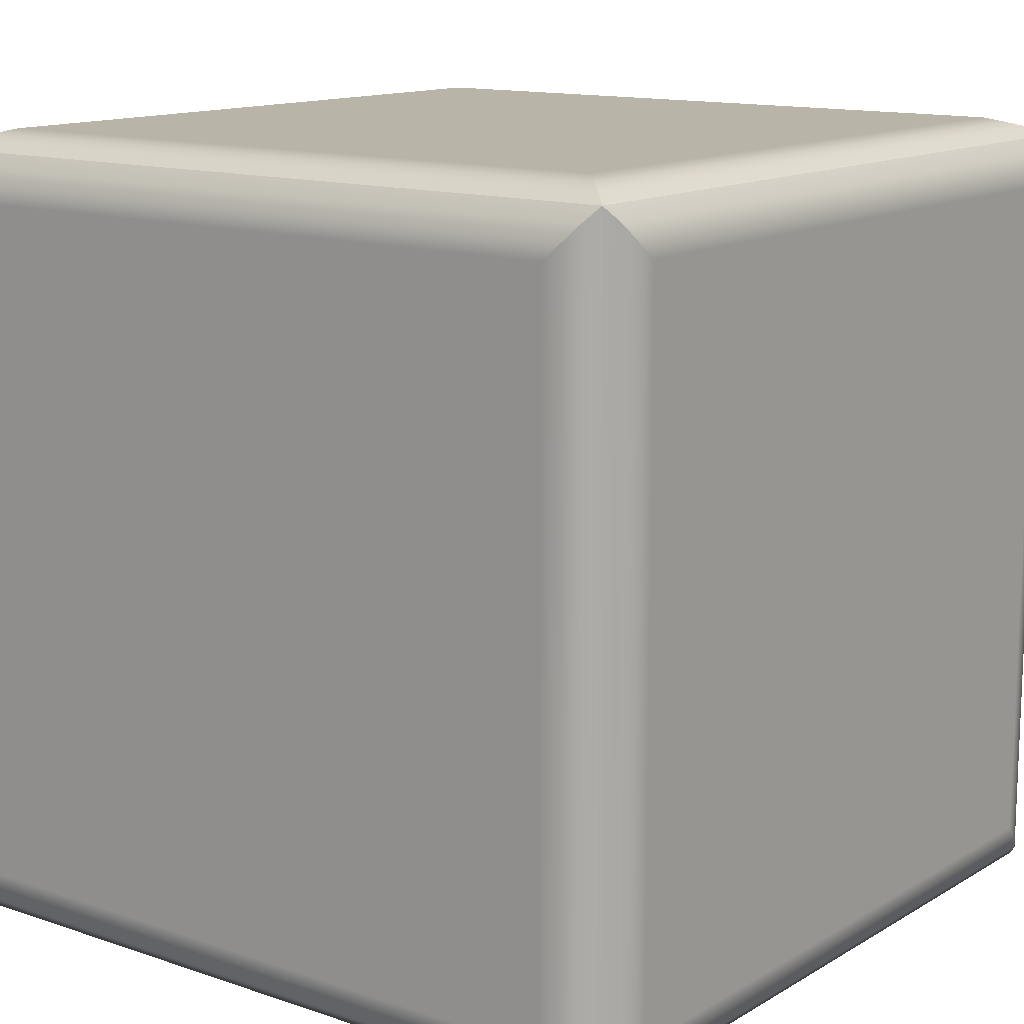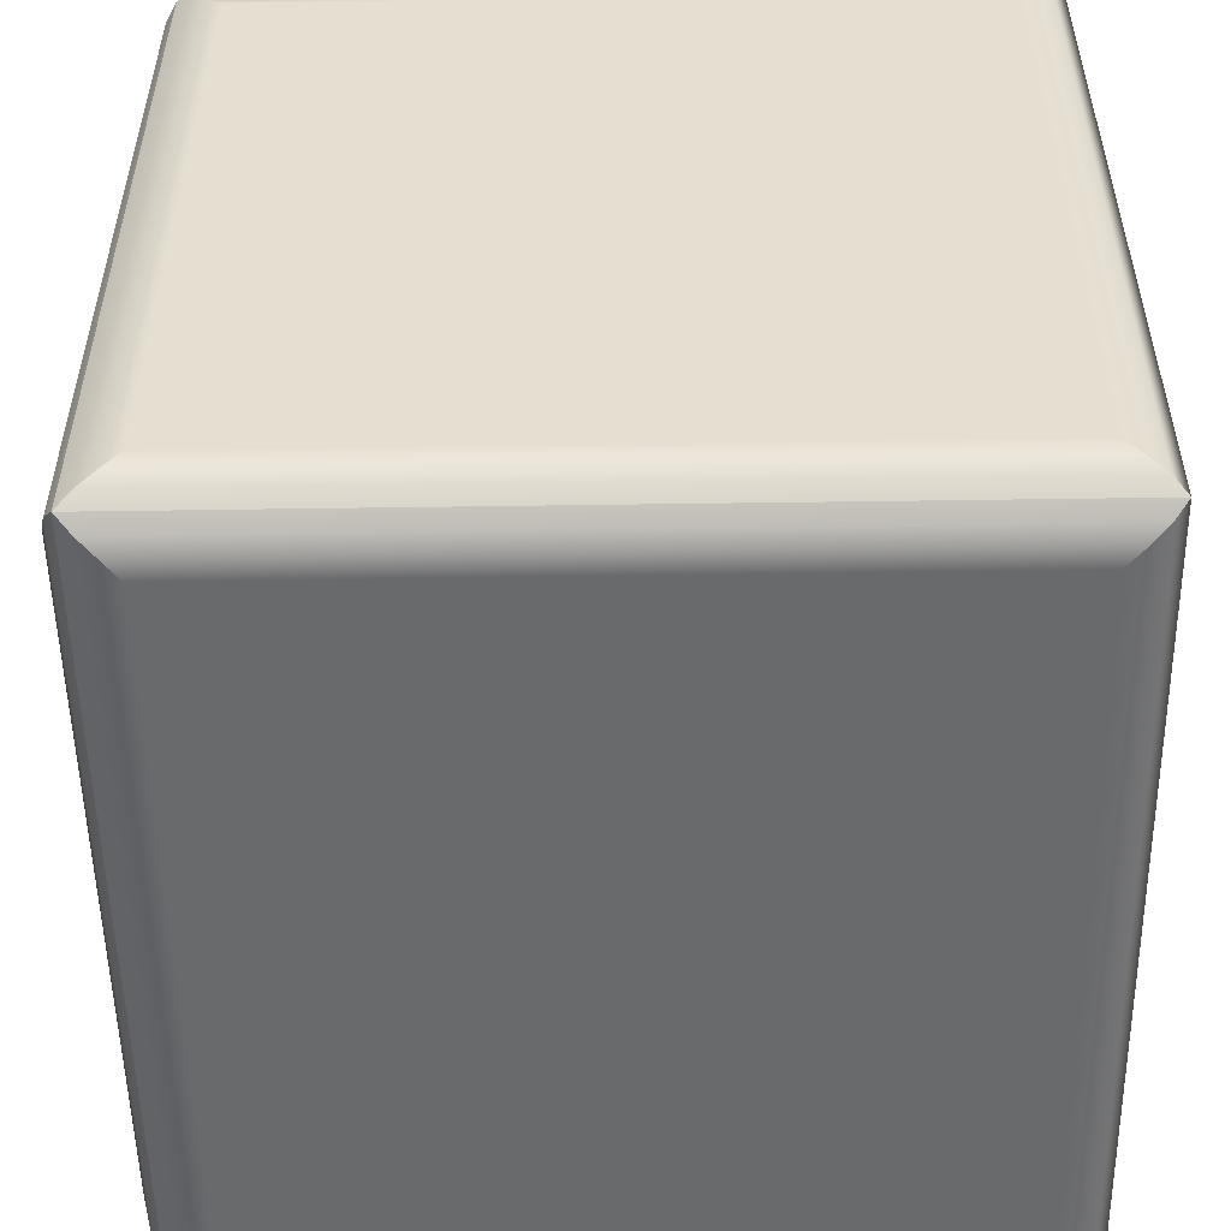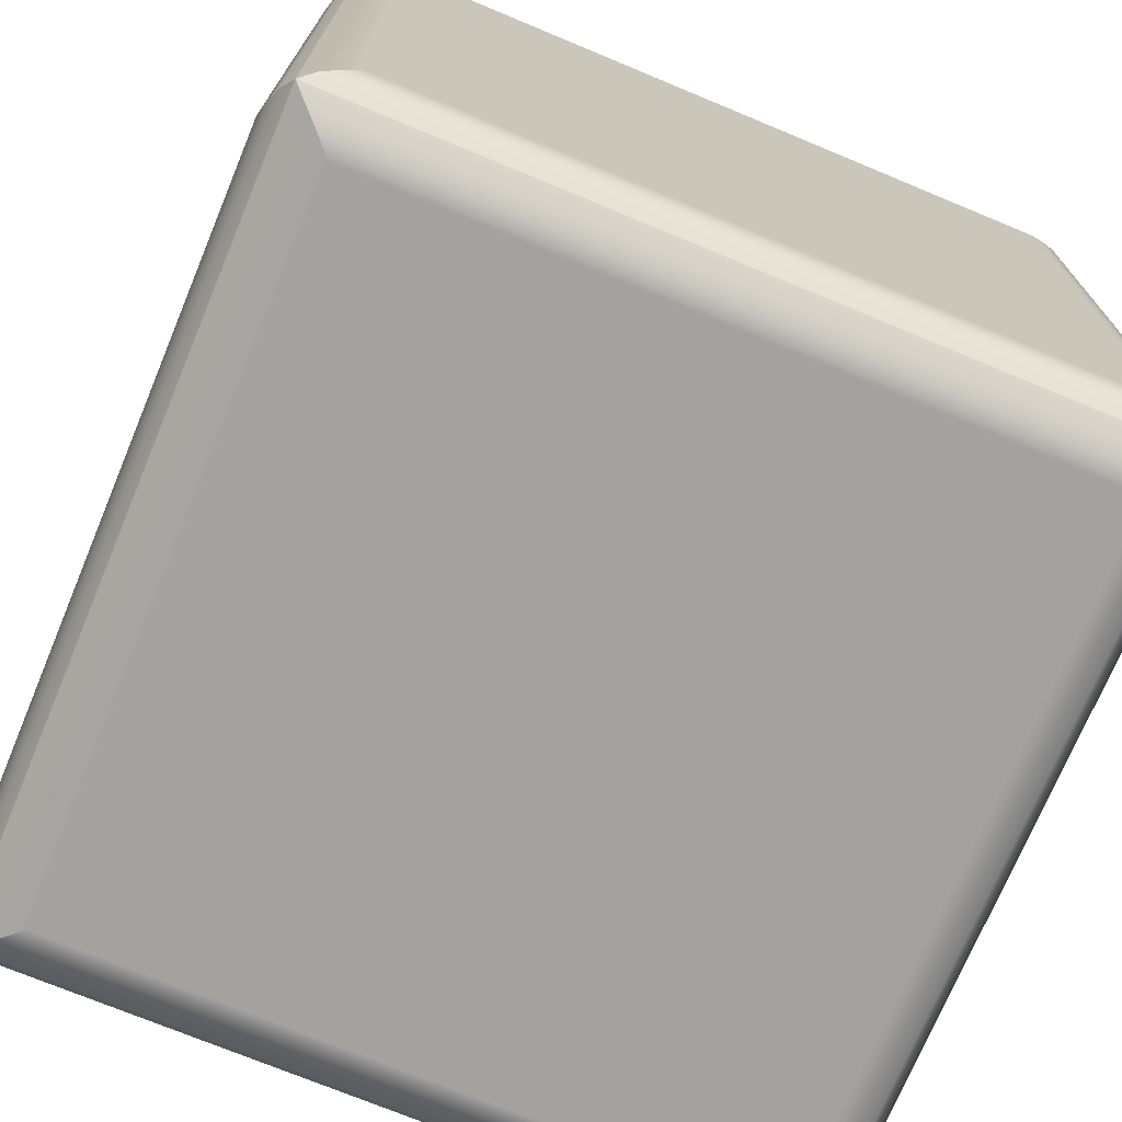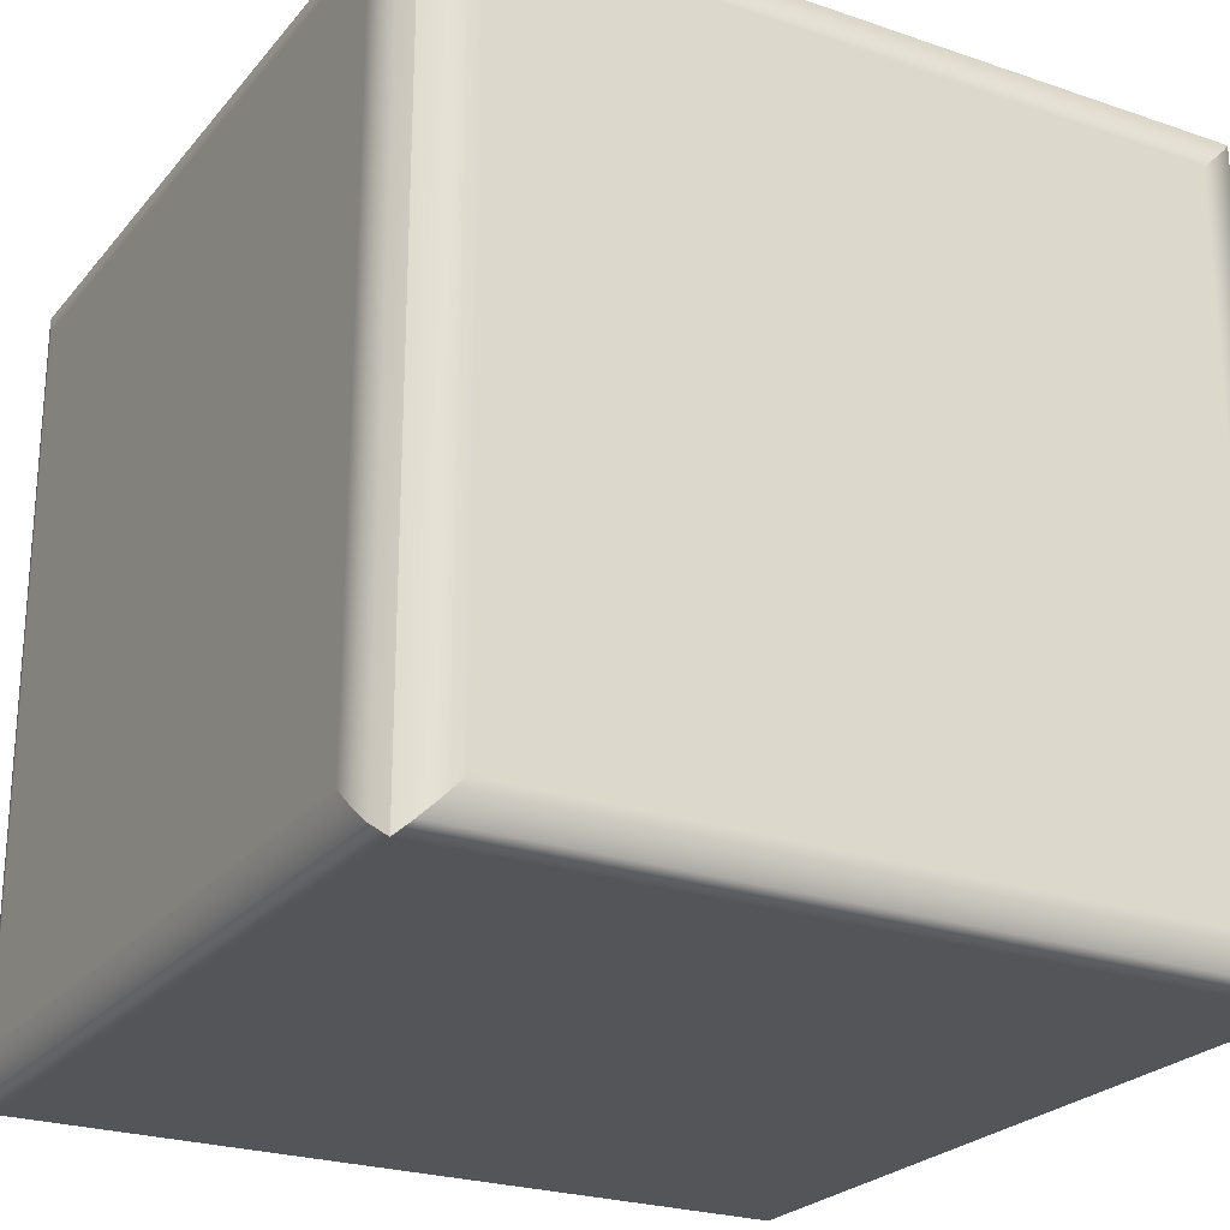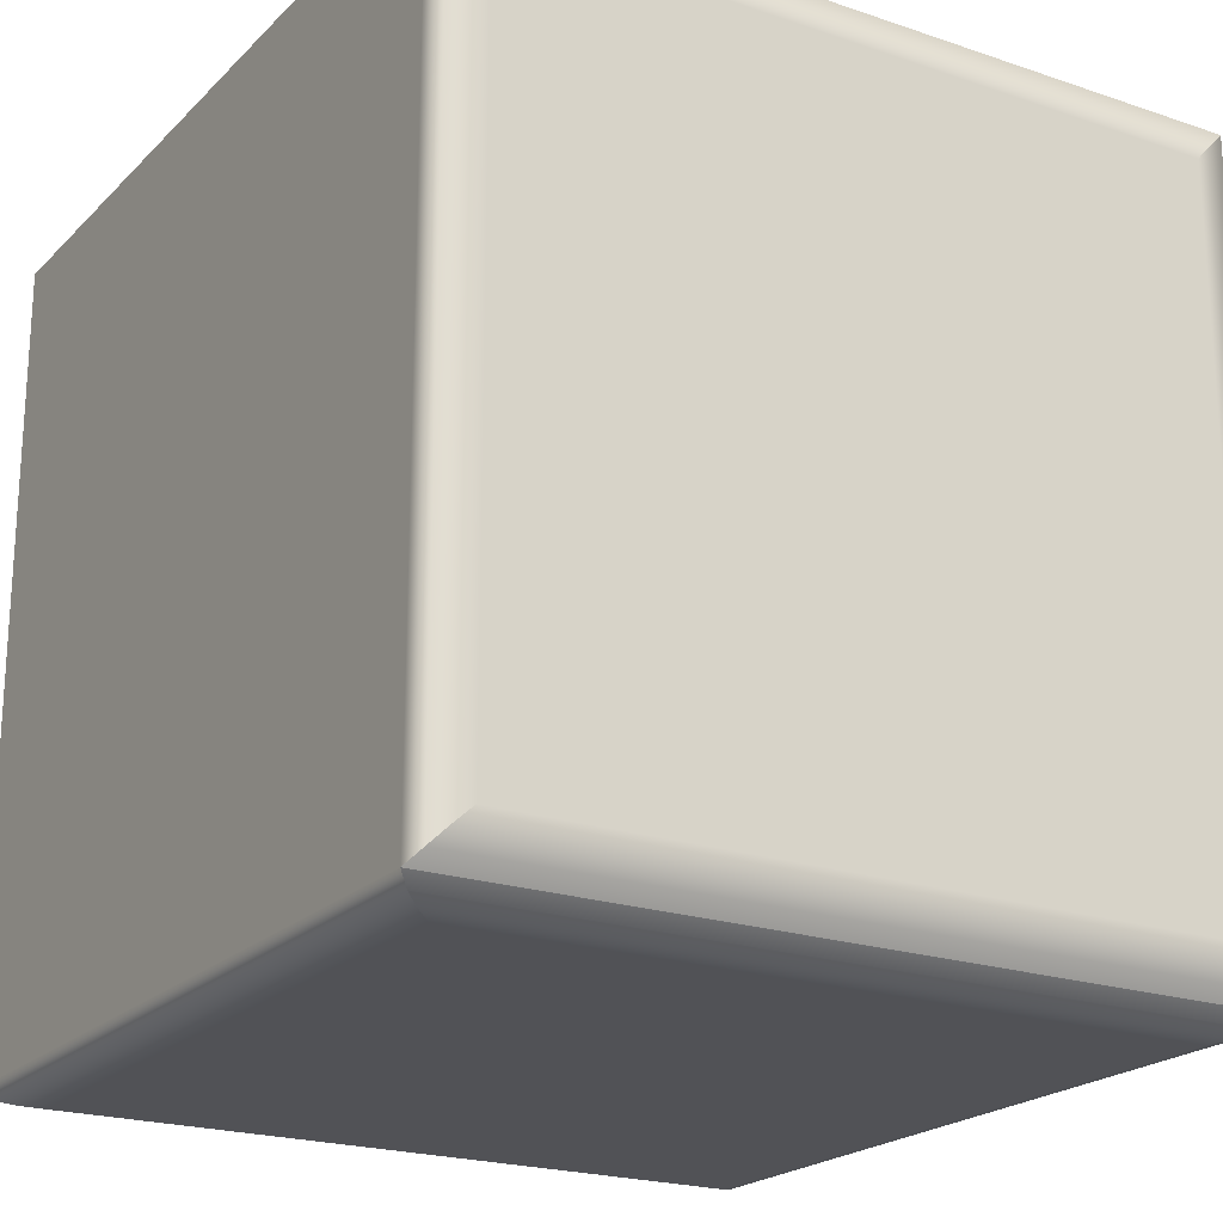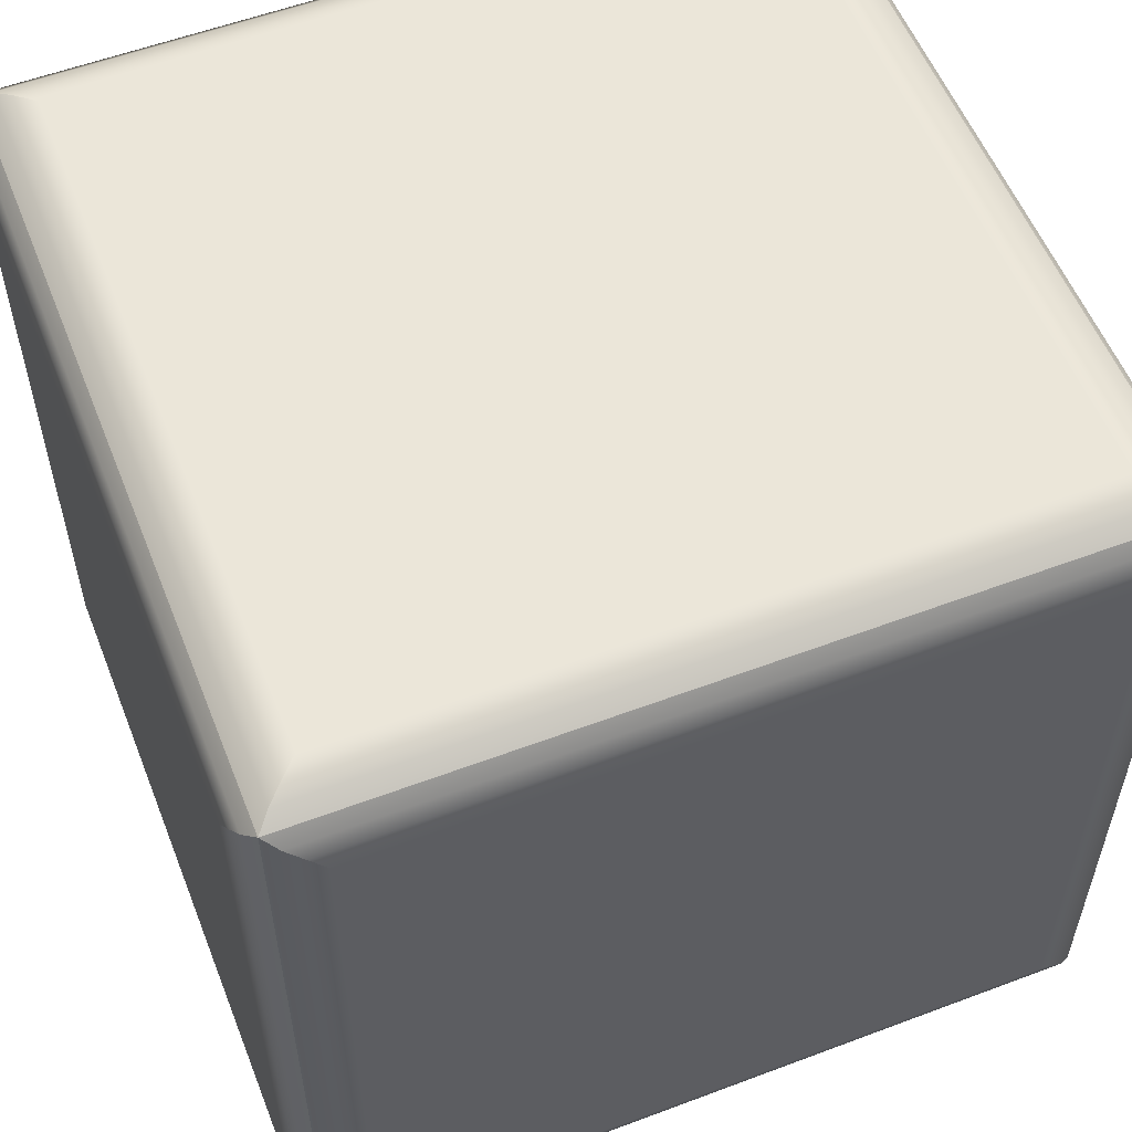
<metadata>
{"format":"obj","ext":"obj","renderer":"f3d","projection":"perspective","resolution":1024,"background":"white","views":[{"elev":13.3,"azim":-142.5,"up":"+Y"},{"elev":-52.9,"azim":-89.1,"up":"+Z"},{"elev":-72.5,"azim":-112.6,"up":"+Z"},{"elev":-24.3,"azim":-119.5,"up":"+Y"},{"elev":-21.2,"azim":58.7,"up":"+Z"},{"elev":56.3,"azim":158.5,"up":"+Z"}]}
</metadata>
<code>
g default
v -0.4736 0.03017 0.4736
v 0.4736 0.03017 0.4736
v -0.4736 0.9773 0.4736
v 0.4736 0.9773 0.4736
v -0.4736 0.9773 -0.4736
v 0.4736 0.9773 -0.4736
v -0.4736 0.03017 -0.4736
v 0.4736 0.03017 -0.4736
v -0.457 0.04533 0.4861
v -0.437 0.06519 0.4926
v -0.4175 0.08575 0.4971
v 0.457 0.04533 0.4861
v 0.437 0.06519 0.4926
v 0.4175 0.08575 0.4971
v 0.457 0.9594 0.4861
v 0.437 0.9392 0.4926
v 0.4175 0.9208 0.4971
v -0.457 0.9594 0.4861
v -0.437 0.9392 0.4926
v -0.4175 0.9208 0.4971
v 0.457 0.9884 0.457
v 0.437 0.9948 0.437
v 0.4175 1 0.4175
v -0.457 0.9884 0.457
v -0.437 0.9948 0.437
v -0.4175 1 0.4175
v 0.457 0.9884 -0.457
v 0.437 0.9948 -0.437
v 0.4175 1 -0.4175
v -0.457 0.9884 -0.457
v -0.437 0.9948 -0.437
v -0.4175 1 -0.4175
v 0.457 0.9594 -0.4861
v 0.437 0.9392 -0.4926
v 0.4175 0.9208 -0.4971
v -0.457 0.9594 -0.4861
v -0.437 0.9392 -0.4926
v -0.4175 0.9208 -0.4971
v 0.457 0.04533 -0.4861
v 0.437 0.06519 -0.4926
v 0.4175 0.08575 -0.4971
v -0.457 0.04533 -0.4861
v -0.437 0.06519 -0.4926
v -0.4175 0.08575 -0.4971
v 0.4861 0.04533 -0.457
v 0.4926 0.06519 -0.437
v 0.4971 0.08575 -0.4175
v 0.4861 0.04533 0.457
v 0.4926 0.06519 0.437
v 0.4971 0.08575 0.4175
v 0.4861 0.9594 -0.457
v 0.4926 0.9392 -0.437
v 0.4971 0.9208 -0.4175
v 0.4861 0.9594 0.457
v 0.4926 0.9392 0.437
v 0.4971 0.9208 0.4175
v -0.4861 0.04533 0.457
v -0.4926 0.06519 0.437
v -0.4971 0.08575 0.4175
v -0.4861 0.04533 -0.457
v -0.4926 0.06519 -0.437
v -0.4971 0.08575 -0.4175
v -0.4861 0.9594 0.457
v -0.4926 0.9392 0.437
v -0.4971 0.9208 0.4175
v -0.4861 0.9594 -0.457
v -0.4926 0.9392 -0.437
v -0.4971 0.9208 -0.4175
g box1:pCube1
f 11 14 17 20
f 26 23 29 32
f 38 35 41 44
f 7 8 2 1
f 50 47 53 56
f 62 59 65 68
f 1 2 12 9
f 9 12 13 10
f 10 13 14 11
f 2 4 15 12
f 12 15 16 13
f 13 16 17 14
f 4 3 18 15
f 15 18 19 16
f 16 19 20 17
f 3 1 9 18
f 18 9 10 19
f 19 10 11 20
f 3 4 21 24
f 24 21 22 25
f 25 22 23 26
f 4 6 27 21
f 21 27 28 22
f 22 28 29 23
f 6 5 30 27
f 27 30 31 28
f 28 31 32 29
f 5 3 24 30
f 30 24 25 31
f 31 25 26 32
f 5 6 33 36
f 36 33 34 37
f 37 34 35 38
f 6 8 39 33
f 33 39 40 34
f 34 40 41 35
f 8 7 42 39
f 39 42 43 40
f 40 43 44 41
f 7 5 36 42
f 42 36 37 43
f 43 37 38 44
f 2 8 45 48
f 48 45 46 49
f 49 46 47 50
f 8 6 51 45
f 45 51 52 46
f 46 52 53 47
f 6 4 54 51
f 51 54 55 52
f 52 55 56 53
f 4 2 48 54
f 54 48 49 55
f 55 49 50 56
f 7 1 57 60
f 60 57 58 61
f 61 58 59 62
f 1 3 63 57
f 57 63 64 58
f 58 64 65 59
f 3 5 66 63
f 63 66 67 64
f 64 67 68 65
f 5 7 60 66
f 66 60 61 67
f 67 61 62 68

</code>
